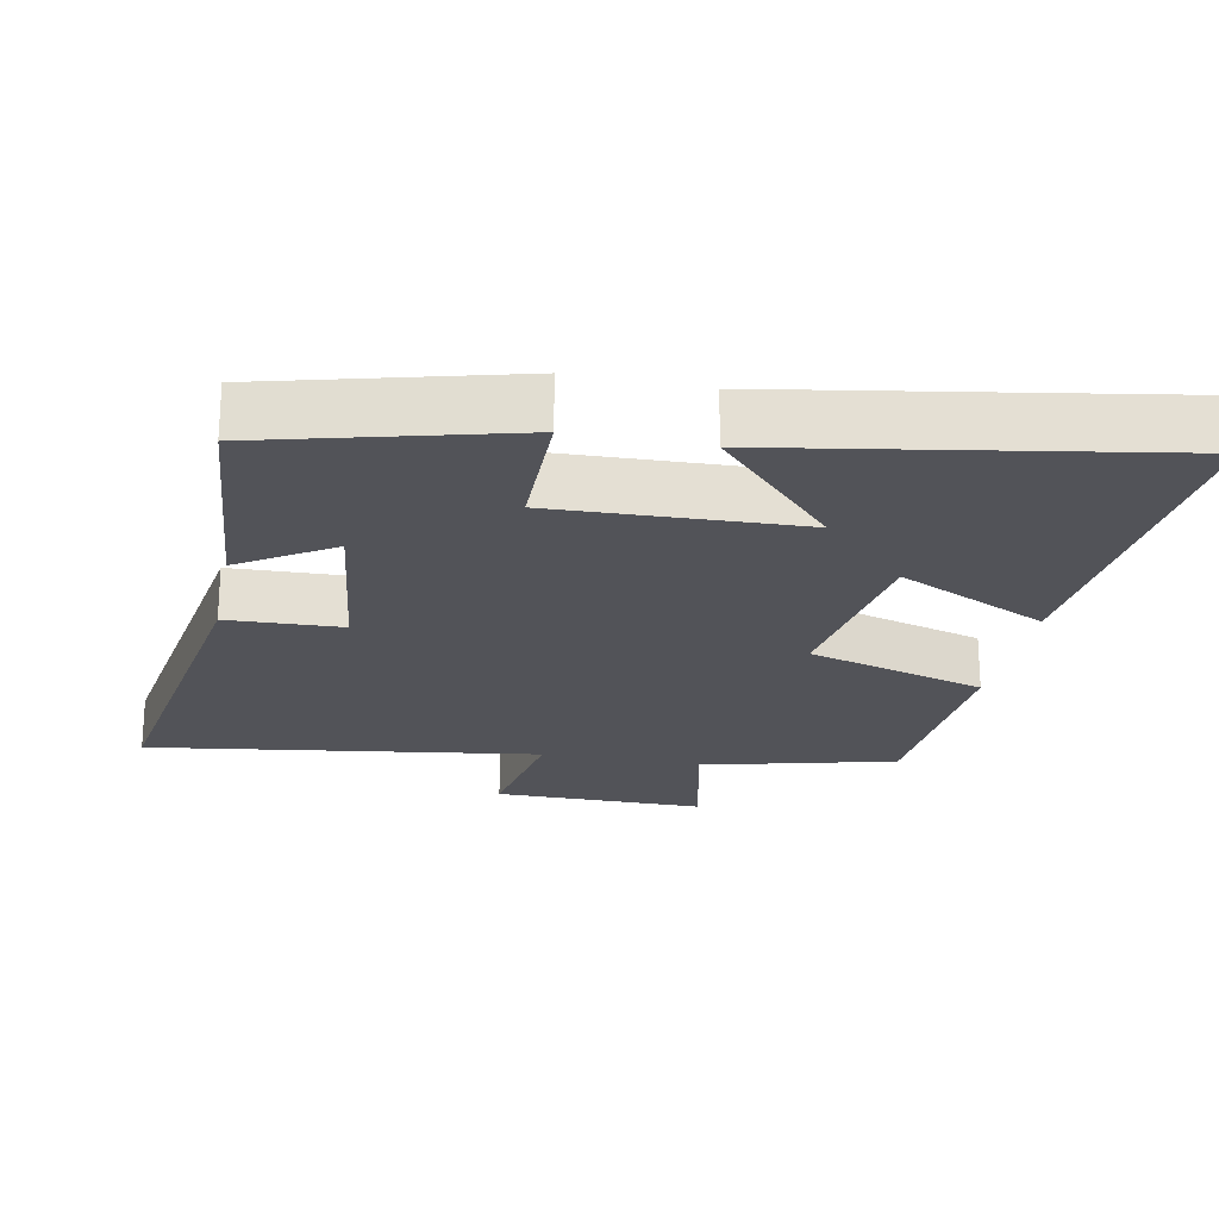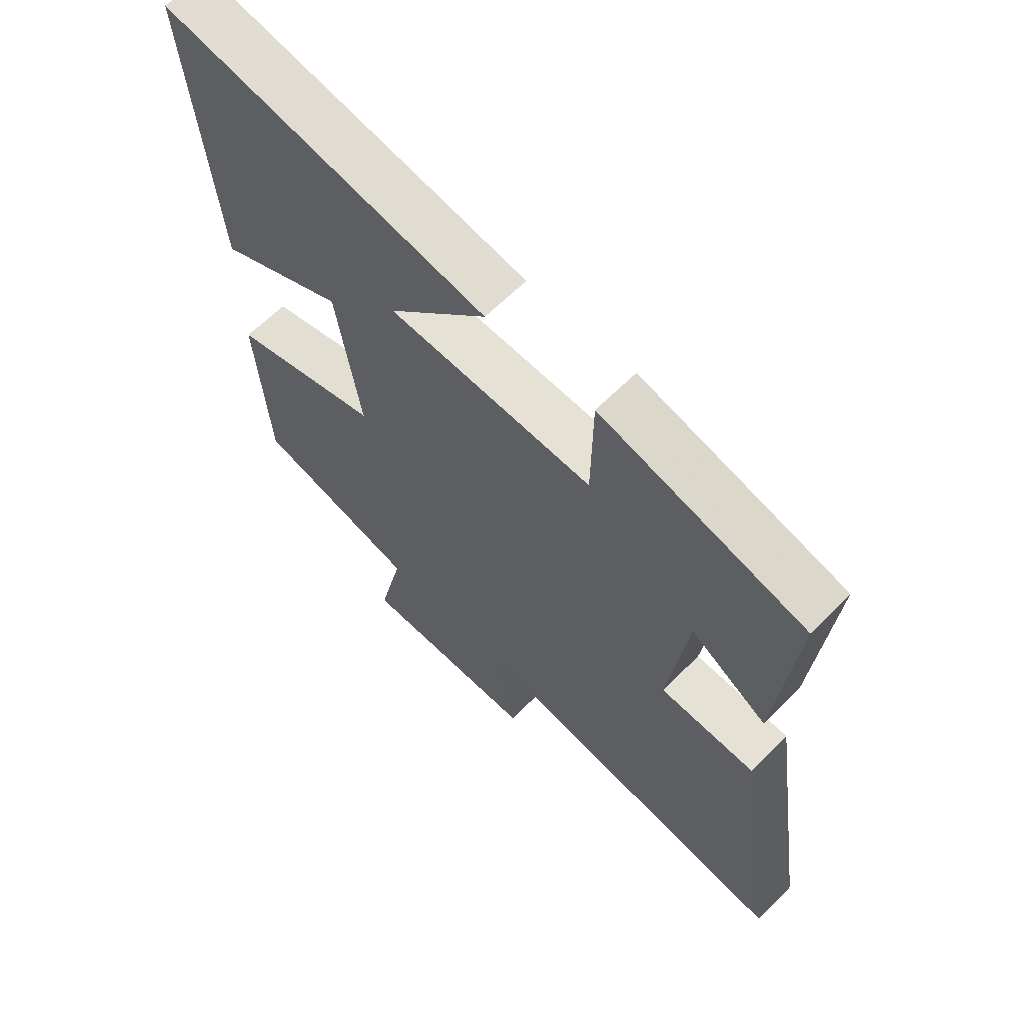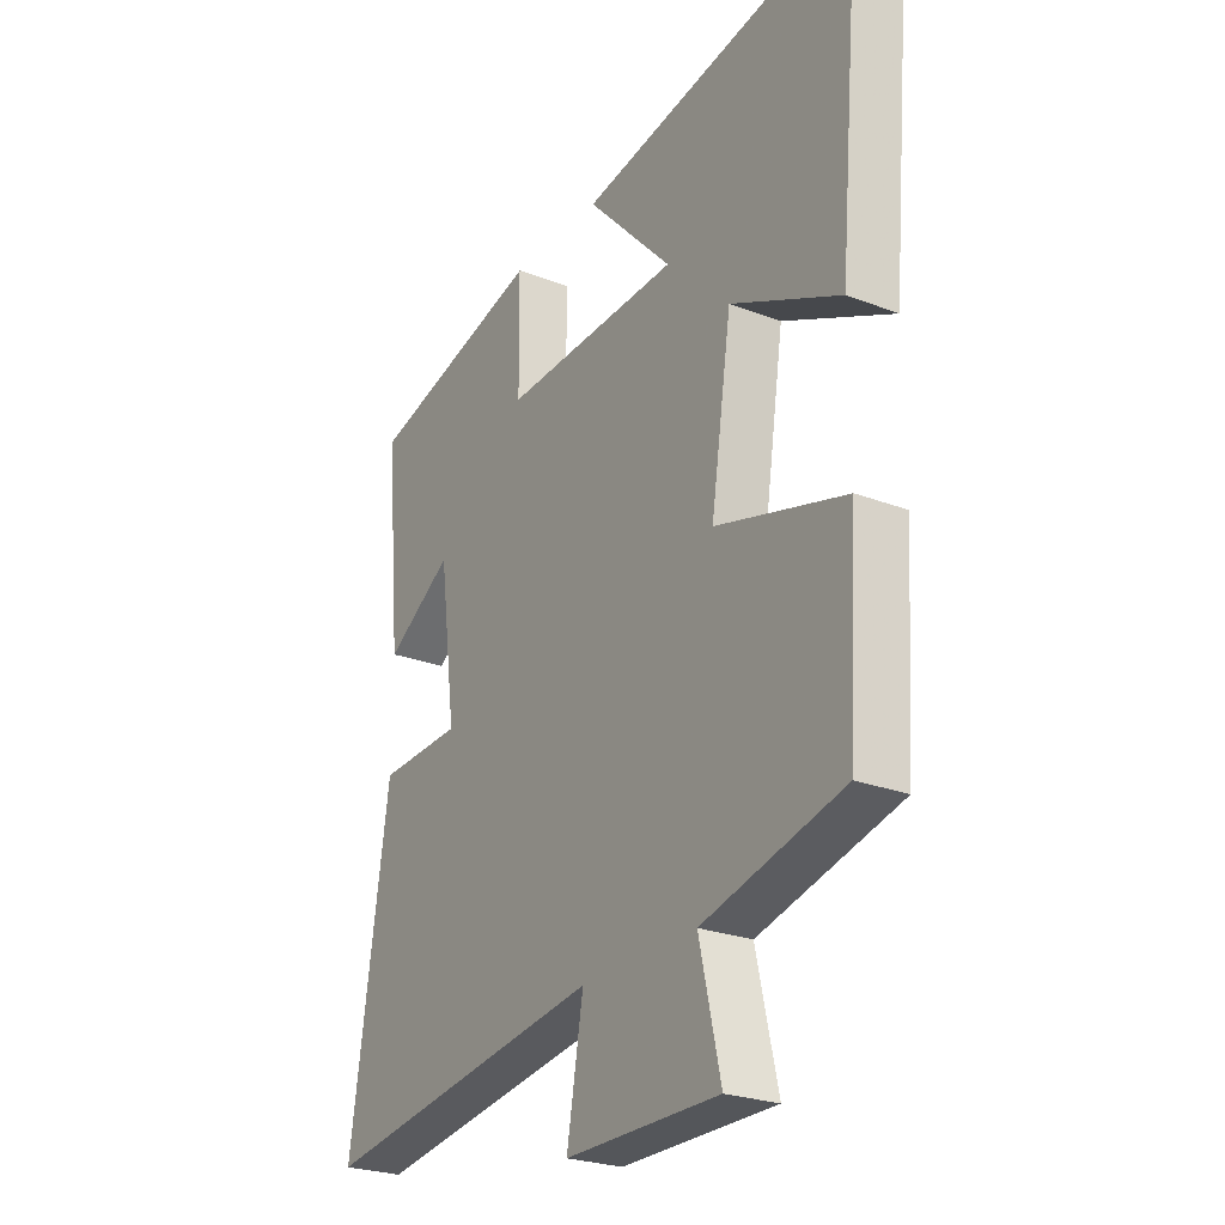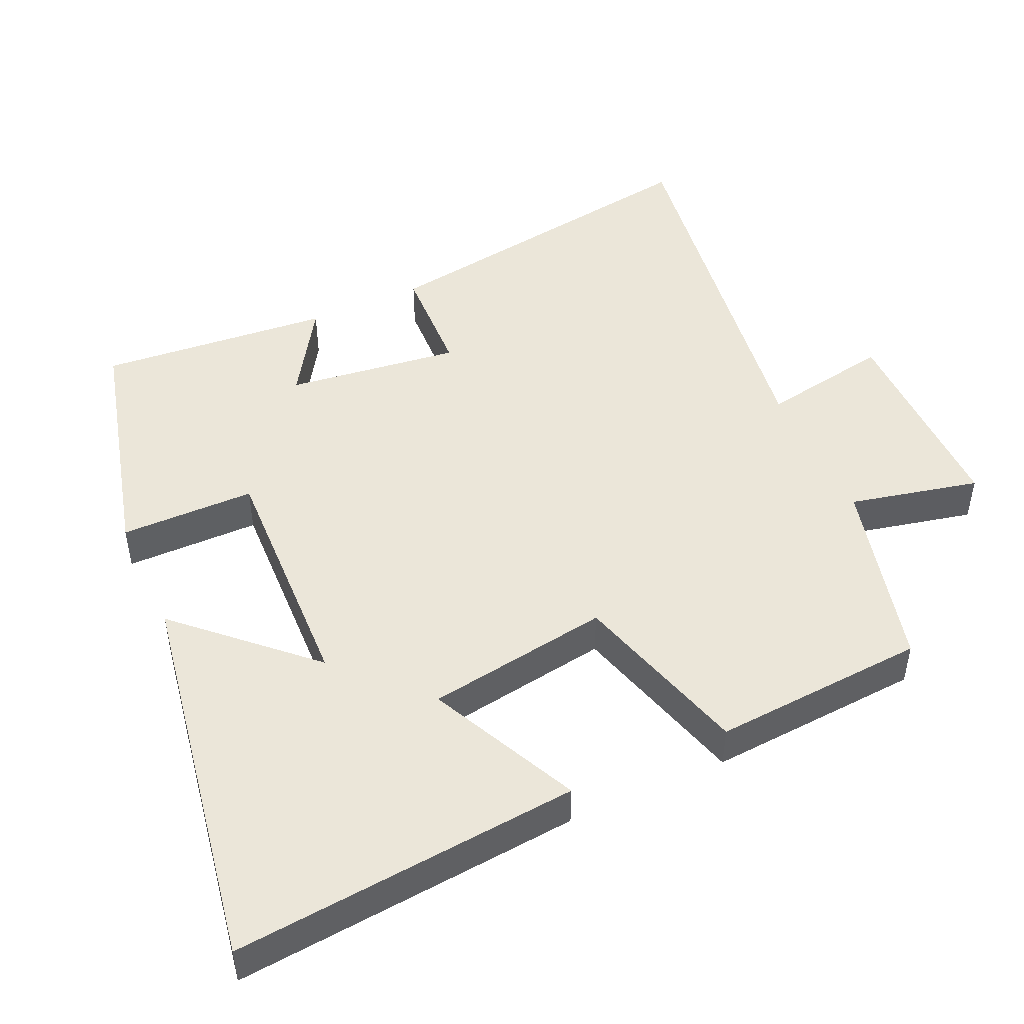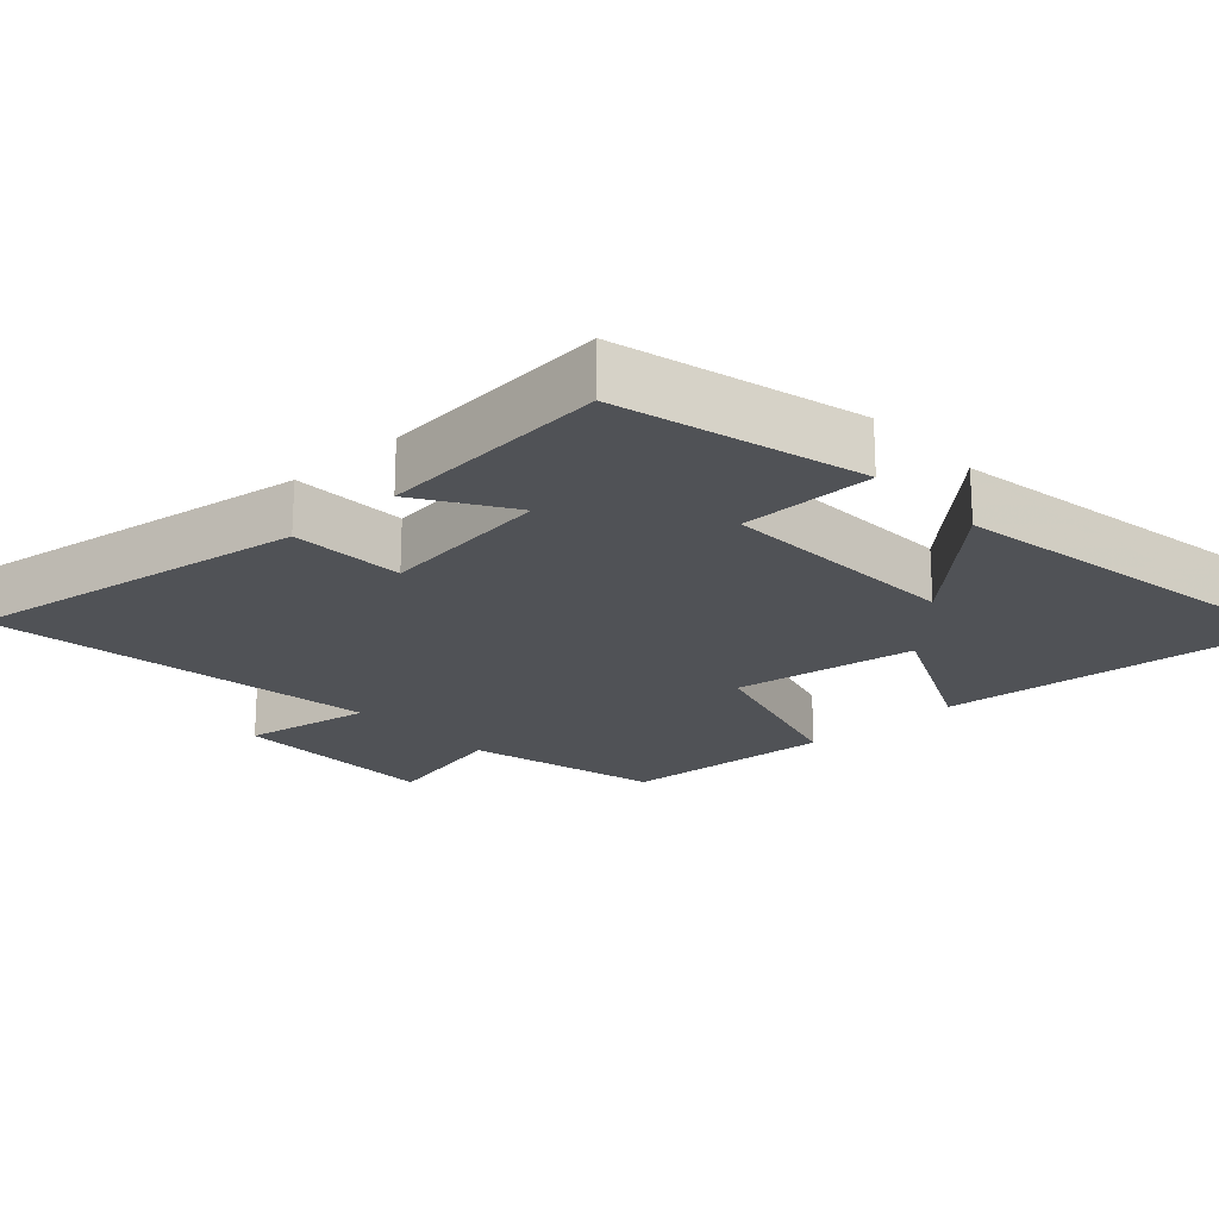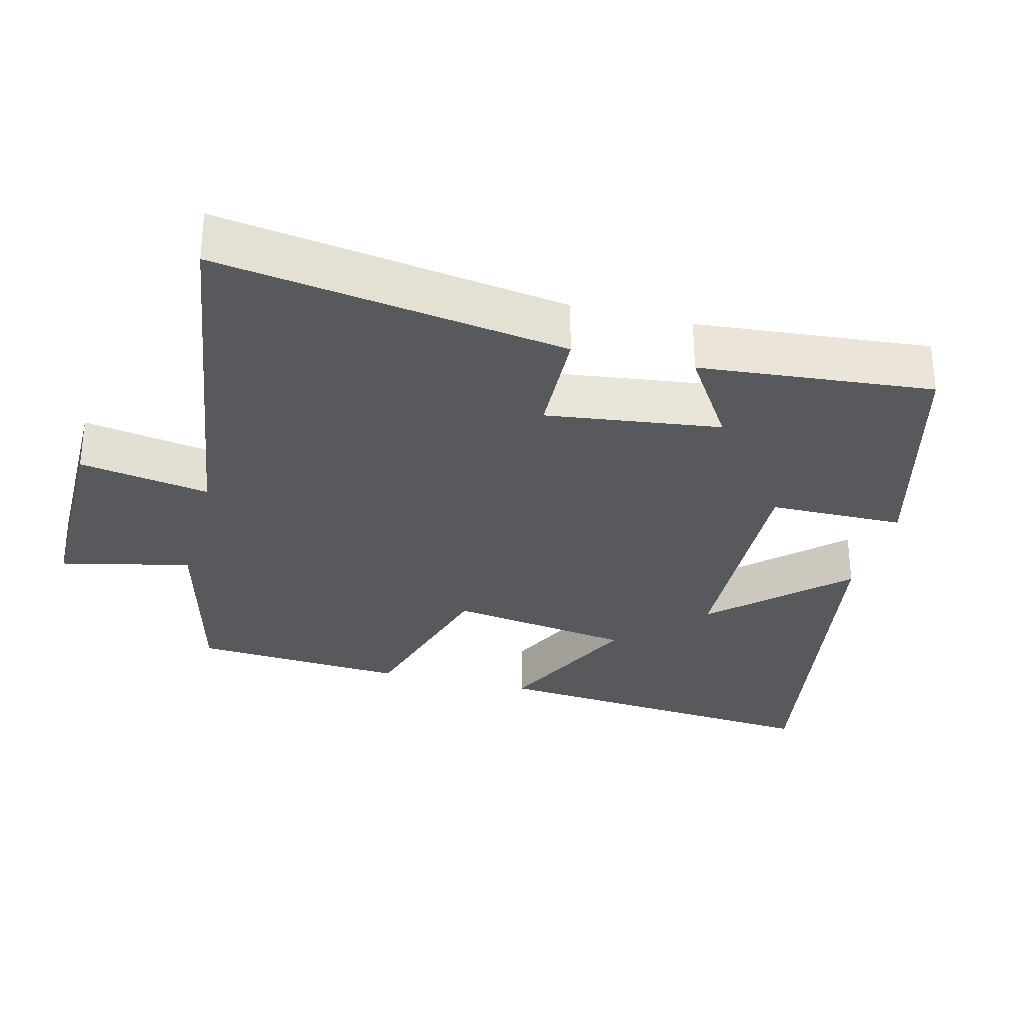
<metadata>
{"format":"obj","ext":"obj","renderer":"f3d","projection":"perspective","resolution":1024,"background":"white","views":[{"elev":-22.7,"azim":-11.4,"up":"+Y"},{"elev":63.1,"azim":-135.4,"up":"+Z"},{"elev":-25.2,"azim":58.2,"up":"+Z"},{"elev":47.6,"azim":65.4,"up":"+Y"},{"elev":-20.8,"azim":-47.5,"up":"+Y"},{"elev":-30.2,"azim":-104.4,"up":"+Y"}]}
</metadata>
<code>
v -0.575 0.07 -0.582
v -0.5 0.07 -0.09
v -0.338 0.07 -0.083
v -0.37 0.07 0.163
v -0.5 0.07 0.08
v -0.53 0.07 0.409
v -0.185 0.07 0.5
v -0.183 0.07 0.309
v 0.163 0.07 0.323
v -0.005 0.07 0.5
v 0.544 0.07 0.595
v 0.5 0.07 0.105
v 0.287 0.07 0.205
v 0.247 0.07 -0.055
v 0.5 0.07 -0.127
v 0.48 0.07 -0.43
v 0.206 0.07 -0.5
v 0.248 0.07 -0.684
v -0.052 0.07 -0.684
v -0.02 0.07 -0.5
v -0.575 0 -0.582
v -0.5 0 -0.09
v -0.338 0 -0.083
v -0.37 0 0.163
v -0.5 0 0.08
v -0.53 0 0.409
v -0.185 0 0.5
v -0.183 0 0.309
v 0.163 0 0.323
v -0.005 0 0.5
v 0.544 0 0.595
v 0.5 0 0.105
v 0.287 0 0.205
v 0.247 0 -0.055
v 0.5 0 -0.127
v 0.48 0 -0.43
v 0.206 0 -0.5
v 0.248 0 -0.684
v -0.052 0 -0.684
v -0.02 0 -0.5
f 17 18 19 20
f 15 16 17 20
f 14 15 20 1
f 13 14 1
f 10 11 12 13
f 9 10 13
f 8 9 13
f 5 6 7 8
f 4 5 8
f 3 4 8 13
f 1 2 3
f 1 3 13
f 40 39 38 37
f 40 37 36 35
f 21 40 35 34
f 21 34 33
f 33 32 31 30
f 33 30 29
f 33 29 28
f 28 27 26 25
f 28 25 24
f 33 28 24 23
f 23 22 21
f 33 23 21
f 1 21 22 2
f 2 22 23 3
f 3 23 24 4
f 4 24 25 5
f 5 25 26 6
f 6 26 27 7
f 7 27 28 8
f 8 28 29 9
f 9 29 30 10
f 10 30 31 11
f 11 31 32 12
f 12 32 33 13
f 13 33 34 14
f 14 34 35 15
f 15 35 36 16
f 16 36 37 17
f 17 37 38 18
f 18 38 39 19
f 19 39 40 20
f 20 40 21 1

</code>
